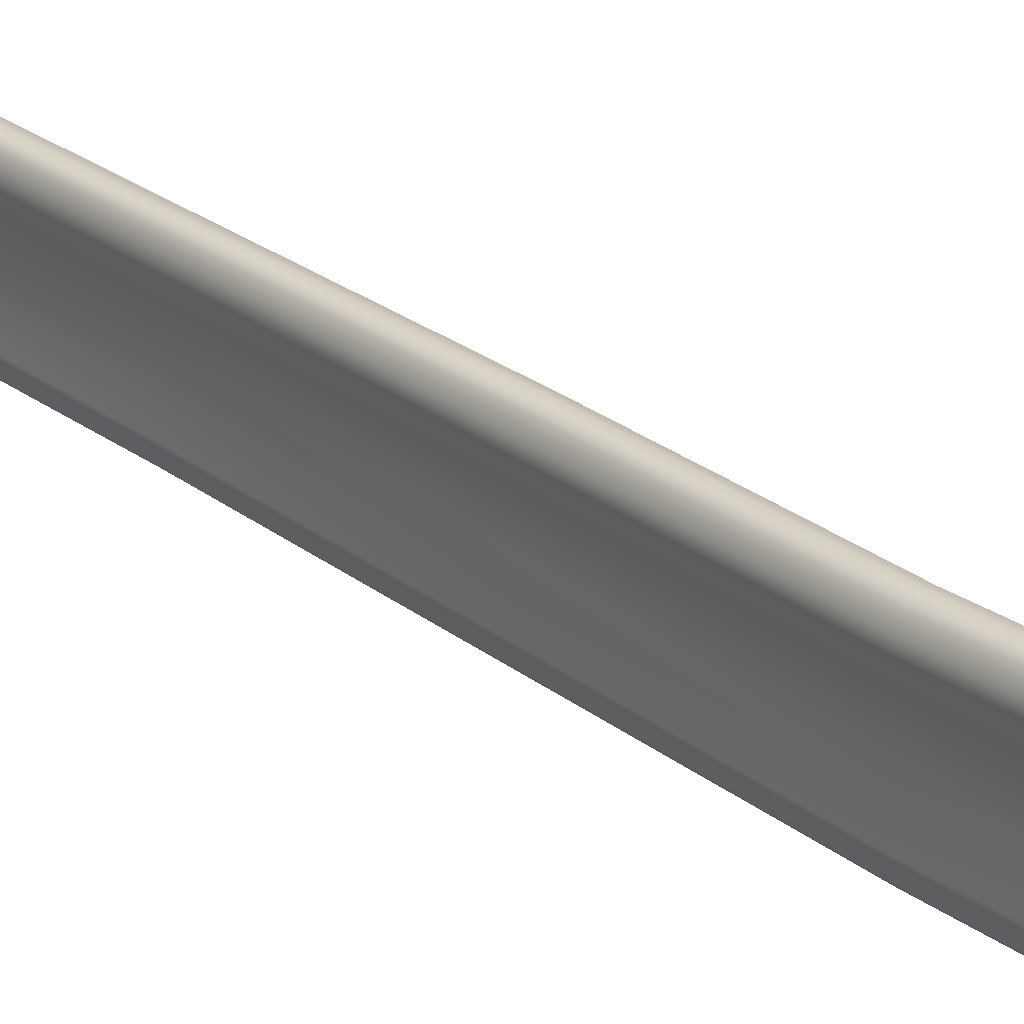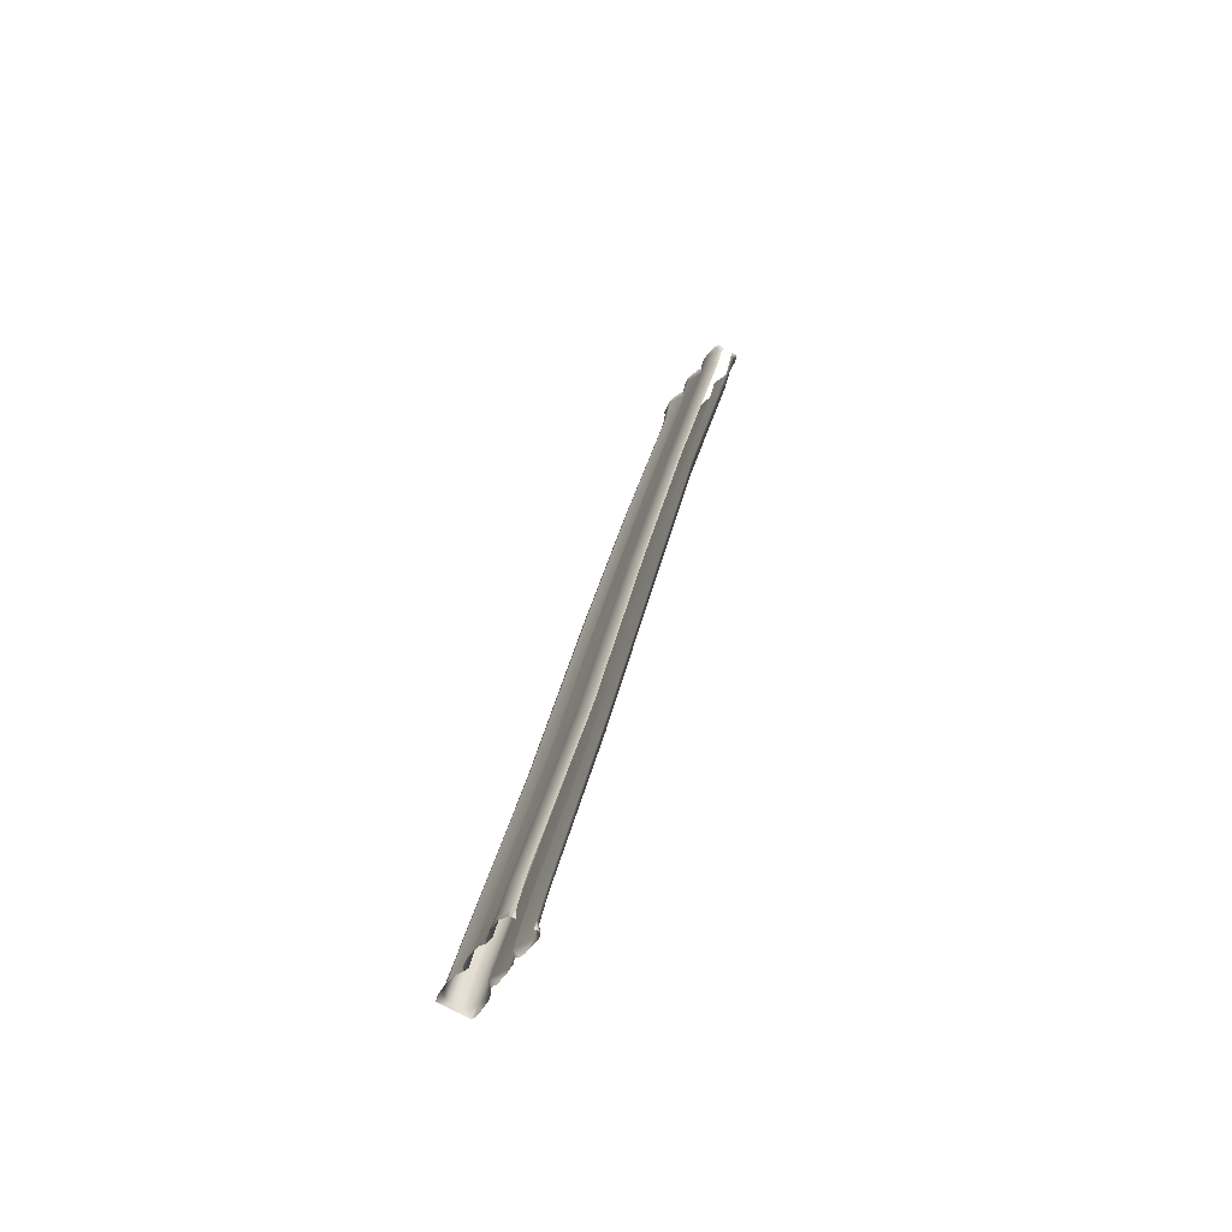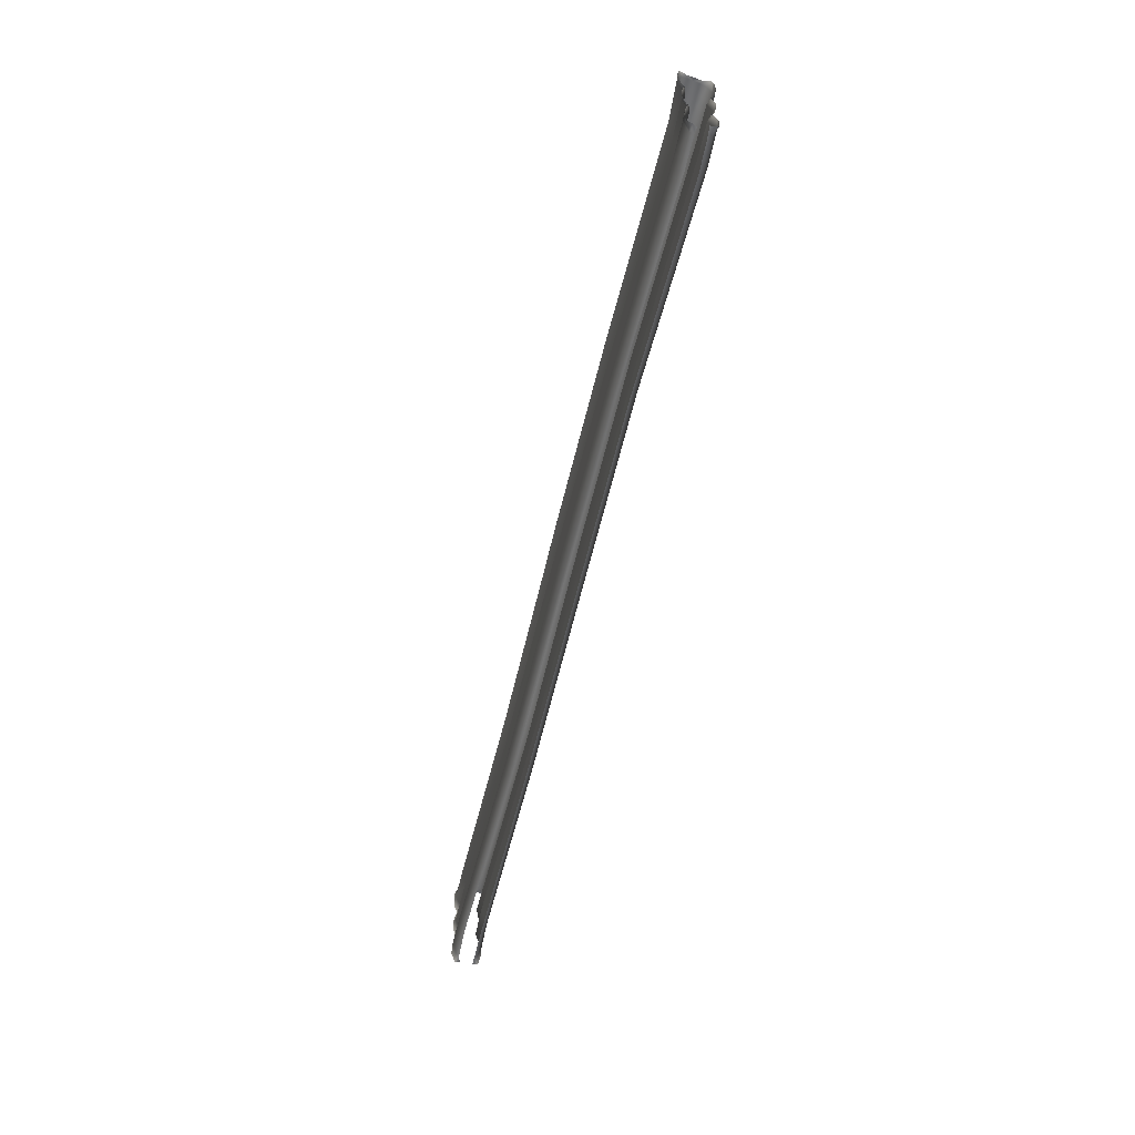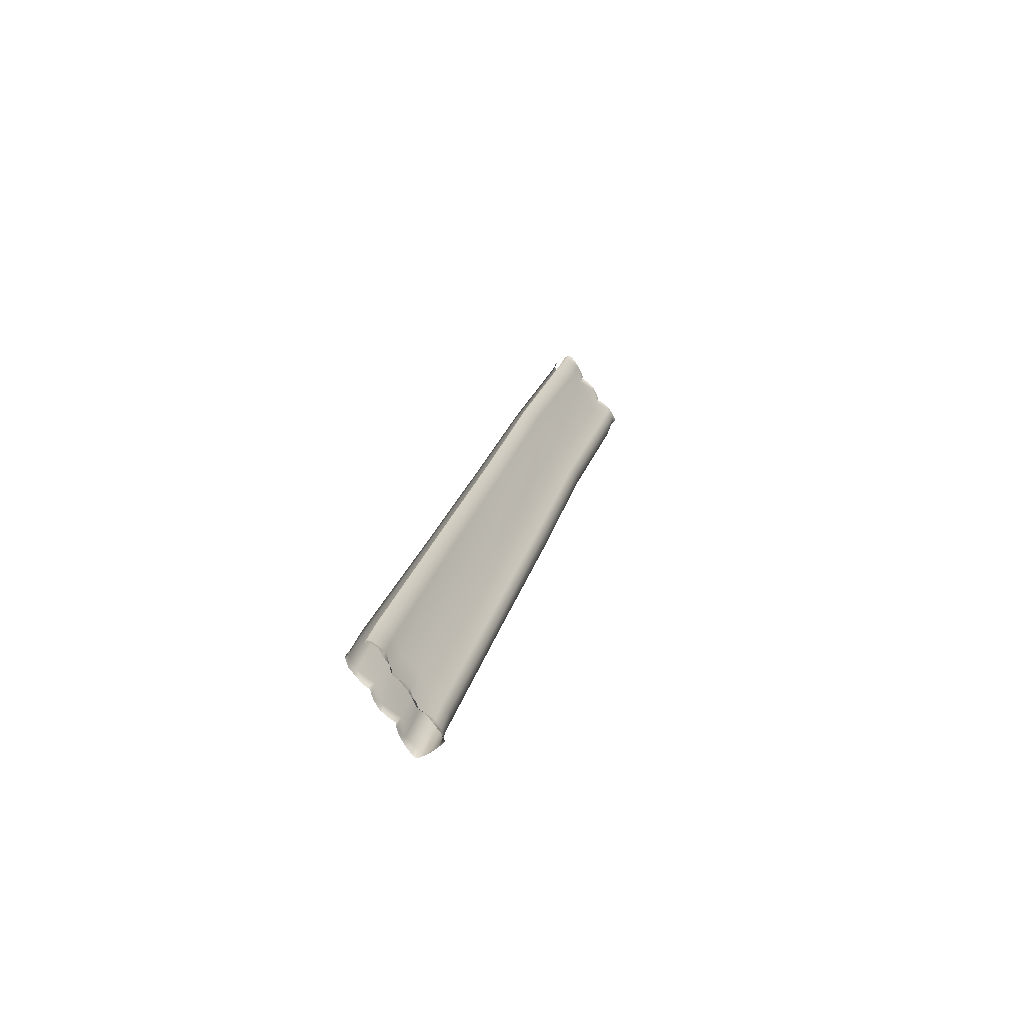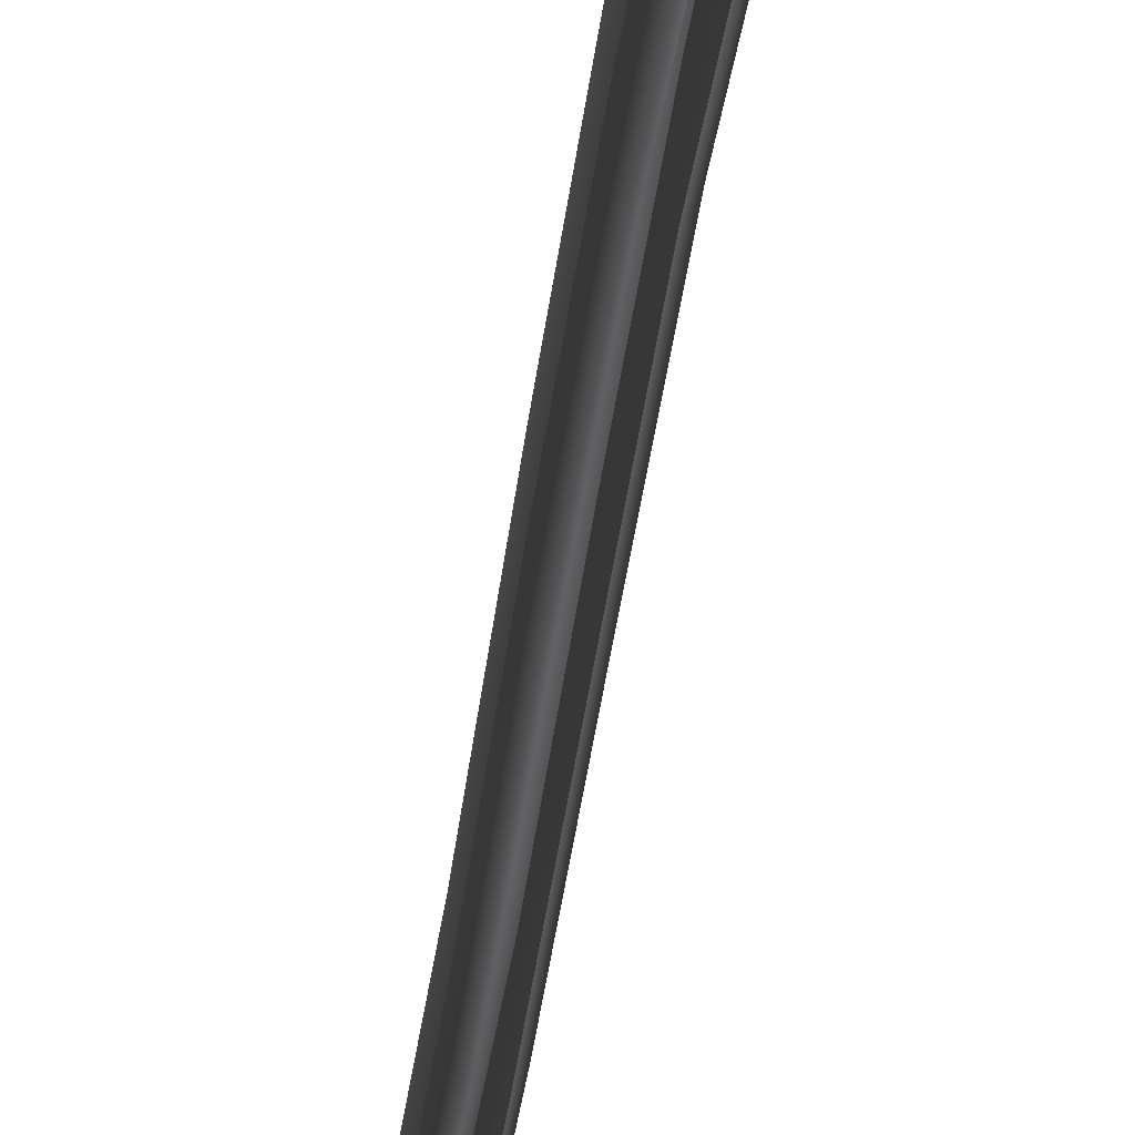
<metadata>
{"format":"obj","ext":"obj","renderer":"f3d","projection":"perspective","resolution":1024,"background":"white","views":[{"elev":24.9,"azim":-23.9,"up":"+Y"},{"elev":-51.0,"azim":-29.9,"up":"+Z"},{"elev":34.8,"azim":-0.1,"up":"+Z"},{"elev":-77.5,"azim":34.8,"up":"+Z"},{"elev":-38.9,"azim":5.9,"up":"+Y"}]}
</metadata>
<code>
g bouncyWalls_27
v -16.77 17.13 2.879
v -16.81 17.14 3.139
v -16.71 17.14 3.069
v -23.84 16.49 -29.31
v -23.78 16.48 -28.99
v -23.75 16.48 -29.32
v -16.97 20.78 3.133
v -17.05 20.8 3.326
v -17.05 20.73 3.349
v -17.12 20.53 3.125
v -17.09 20.64 3.344
v -17.1 20.5 3.348
v -17.12 20.33 3.345
v -17.16 20.15 3.172
v -17.11 20.13 3.347
v -17.07 19.93 3.33
v -17 19.72 3.305
v -16.91 19.6 3.071
v -16.94 19.59 3.285
v -16.98 19.47 3.311
v -17.06 19.2 3.314
v -17.06 18.99 3.149
v -17.07 18.99 3.33
v -17.05 18.83 3.306
v -16.96 18.46 3.236
v -17.34 20.16 2.021
v -17.29 20.51 2.01
v -16.86 18.37 3.015
v -16.89 18.37 3.234
v -16.96 18.27 3.228
v -17.08 17.76 3.001
v -17.02 18.01 3.212
v -17.04 17.76 3.191
v -17.01 17.43 3.169
v -16.92 17.18 2.894
v -16.96 17.28 3.18
v -16.89 17.16 3.197
v -16.81 17.14 3.139
v -16.77 17.13 2.879
v -17.15 17.21 1.763
v -17.03 17.1 1.738
v -17.32 17.76 1.872
v -17.08 18.37 1.909
v -18.93 16.98 -5.428
v -18.85 16.9 -5.443
v -19.11 17.47 -5.392
v -20.52 16.88 -12.22
v -20.44 16.8 -12.24
v -20.69 17.36 -12.19
v -20.51 17.98 -12.22
v -18.93 18.09 -5.428
v -20.69 18.6 -12.19
v -19.12 18.71 -5.39
v -20.5 19.22 -12.23
v -17.27 18.99 2.006
v -18.93 19.32 -5.428
v -20.74 19.77 -12.18
v -17.12 19.6 1.976
v -19.17 19.88 -5.378
v -20.7 20.14 -12.19
v -19.13 20.24 -5.388
v -20.54 20.41 -12.22
v -18.99 20.51 -5.416
v -24.33 16.48 -28.88
v -24.41 16.48 -29.2
v -24.49 16.49 -29.21
v -24.32 16.49 -29.23
v -18.99 20.51 -5.416
v -17.15 20.77 1.926
v -17.29 20.51 2.01
v -17.12 20.53 3.125
v -16.97 20.78 3.133
v -17.16 20.15 3.172
v -22.35 20.2 -20.27
v -20.54 20.41 -12.22
v -20.7 20.14 -12.19
v -22.49 19.96 -20.24
v -24.14 20.09 -27.61
v -20.74 19.77 -12.18
v -24.25 19.85 -27.59
v -24.41 20.11 -28.85
v -24.53 19.87 -28.81
v -24.6 20.13 -29.14
v -24.63 20.09 -29.14
v -24.64 20.02 -29.12
v -24.66 19.88 -29.1
v -24.67 19.68 -29.1
v -24.57 19.48 -28.84
v -24.66 19.5 -29.09
v -24.63 19.27 -29.08
v -24.57 19.05 -29.06
v -24.33 18.95 -28.84
v -24.5 18.92 -29.06
v -24.58 18.72 -29.05
v -24.63 18.47 -29.07
v -24.54 18.31 -28.85
v -24.65 18.32 -29.1
v -24.62 18.07 -29.08
v -24.58 17.87 -29.08
v -24.34 17.69 -28.86
v -24.5 17.69 -29.13
v -24.56 17.58 -29.09
v -24.6 17.4 -29.09
v -24.57 17.07 -28.76
v -24.62 17.08 -29.1
v -24.63 16.84 -29.11
v -24.44 16.58 -28.84
v -24.53 16.55 -29.18
v -24.49 16.49 -29.21
v -24.33 16.48 -28.88
v -24.09 16.48 -27.62
v -24.18 16.59 -27.6
v -22.25 16.61 -20.29
v -24.31 17.07 -27.58
v -22.33 16.7 -20.27
v -20.44 16.8 -12.24
v -20.52 16.88 -12.22
v -22.49 17.18 -20.24
v -20.69 17.36 -12.19
v -24.07 17.68 -27.63
v -22.3 17.79 -20.28
v -20.51 17.98 -12.22
v -24.25 18.31 -27.59
v -22.5 18.41 -20.24
v -20.69 18.6 -12.19
v -24.11 18.94 -27.62
v -22.33 19.04 -20.27
v -20.5 19.22 -12.23
v -24.31 19.48 -27.58
v -22.55 19.58 -20.23
v -16.23 20.76 2.831
v -16.04 20.73 2.989
v -16.08 20.8 3.005
v -16.08 20.53 2.74
v -16.02 20.64 2.973
v -16 20.5 2.987
v -15.99 20.33 2.968
v -16.02 20.15 2.771
v -16 20.13 2.976
v -16.04 19.93 2.963
v -16.11 19.72 2.943
v -16.29 19.6 2.746
v -16.18 19.59 2.935
v -16.13 19.47 2.94
v -16.06 19.2 2.95
v -16.13 18.99 2.775
v -16.05 18.99 2.951
v -16.06 18.83 2.95
v -16.16 18.46 2.923
v -16.34 18.37 2.732
v -16.22 18.37 2.935
v -16.15 18.27 2.921
v -16.1 17.76 2.747
v -16.08 18.01 2.939
v -16.04 17.76 2.968
v -16.05 17.43 3
v -16.25 17.18 2.79
v -16.08 17.28 3.03
v -16.13 17.16 3.078
v -16.23 17.14 3.09
v -16.39 17.13 2.879
v -16.36 17.14 3.107
v -16.49 17.21 1.596
v -16.62 17.1 1.654
v -16.33 17.76 1.532
v -16.57 18.37 1.611
v -18.37 16.98 -5.543
v -18.44 16.9 -5.527
v -18.19 17.47 -5.579
v -19.9 16.88 -12.35
v -19.97 16.8 -12.34
v -19.73 17.36 -12.38
v -19.9 17.98 -12.35
v -18.36 18.09 -5.543
v -19.73 18.6 -12.38
v -18.18 18.71 -5.581
v -19.92 19.22 -12.35
v -16.38 18.99 1.618
v -18.37 19.32 -5.543
v -19.67 19.77 -12.4
v -16.53 19.6 1.642
v -18.12 19.88 -5.592
v -19.72 20.14 -12.39
v -16.31 20.16 1.599
v -18.17 20.24 -5.583
v -19.87 20.4 -12.36
v -16.36 20.51 1.614
v -18.31 20.5 -5.554
v -20.03 20.54 -12.32
v -18.47 20.63 -5.522
v -16.49 20.76 1.655
v -16.66 20.9 1.712
v -16.41 20.85 2.894
v -17.05 20.8 3.326
v -16.97 20.78 3.133
v -16.82 20.84 3.17
v -16.8 20.85 3.058
v -17.15 20.77 1.926
v -16.62 20.87 2.985
v -16.59 20.84 3.089
v -16.32 20.83 2.99
v -17.02 20.89 1.863
v -18.99 20.51 -5.416
v -16.86 20.94 1.795
v -18.85 20.63 -5.445
v -20.54 20.41 -12.22
v -20.4 20.53 -12.25
v -20.23 20.58 -12.28
v -18.67 20.67 -5.481
v -20.03 20.54 -12.32
v -18.47 20.63 -5.522
v -16.66 20.9 1.712
v -16.41 20.85 2.894
v -16.23 20.76 2.831
v -16.08 20.8 3.005
v -24.4 20.18 -29.12
v -24.41 20.11 -28.85
v -24.6 20.13 -29.14
v -24.28 20.2 -28.87
v -24.14 20.09 -27.61
v -24.11 20.23 -28.91
v -24.16 20.21 -29.12
v -23.86 20.19 -29.18
v -23.89 20.21 -28.94
v -24.01 20.21 -27.64
v -23.84 20.26 -27.67
v -23.63 20.22 -27.72
v -22.22 20.31 -20.29
v -22.35 20.2 -20.27
v -22.06 20.36 -20.33
v -21.85 20.32 -20.37
v -20.4 20.53 -12.25
v -20.54 20.41 -12.22
v -20.23 20.58 -12.28
v -20.03 20.54 -12.32
v -23.78 16.48 -28.99
v -23.68 16.49 -29.36
v -23.75 16.48 -29.32
v -23.66 16.58 -29
v -23.63 16.55 -29.35
v -23.51 16.48 -27.74
v -23.56 16.82 -29.28
v -23.41 16.59 -27.76
v -21.78 16.61 -20.38
v -23.51 17.07 -28.96
v -23.6 17.07 -29.3
v -23.6 17.4 -29.26
v -23.77 17.69 -28.97
v -23.64 17.58 -29.24
v -23.72 17.69 -29.2
v -23.64 17.87 -29.23
v -23.57 18.31 -29.02
v -23.64 18.06 -29.23
v -23.62 18.31 -29.23
v -23.64 18.47 -29.23
v -23.78 18.95 -28.96
v -23.63 18.72 -29.22
v -23.7 18.92 -29.19
v -23.64 19.05 -29.24
v -23.54 19.48 -29.04
v -23.58 19.27 -29.31
v -23.58 19.5 -29.3
v -23.57 19.68 -29.3
v -23.58 19.87 -29
v -23.56 19.88 -29.3
v -23.59 20.02 -29.3
v -23.61 20.09 -29.3
v -23.63 20.12 -29.3
v -23.7 20.11 -28.98
v -23.86 20.19 -29.18
v -23.89 20.21 -28.94
v -23.46 20.07 -27.75
v -23.63 20.22 -27.72
v -23.35 19.85 -27.77
v -23.29 19.48 -27.79
v -21.68 20.19 -20.4
v -21.85 20.32 -20.37
v -21.55 19.96 -20.43
v -19.87 20.4 -12.36
v -20.03 20.54 -12.32
v -19.72 20.14 -12.39
v -19.67 19.77 -12.4
v -21.48 19.58 -20.44
v -19.92 19.22 -12.35
v -21.71 19.04 -20.4
v -19.73 18.6 -12.38
v -23.48 18.94 -27.75
v -21.54 18.41 -20.43
v -19.9 17.98 -12.35
v -23.34 18.31 -27.77
v -21.73 17.79 -20.39
v -19.73 17.36 -12.38
v -23.52 17.68 -27.74
v -21.54 17.18 -20.43
v -19.9 16.88 -12.35
v -23.29 17.07 -27.79
v -21.71 16.7 -20.4
v -19.97 16.8 -12.34
g bouncyWalls_27_0
f 3 2 1
f 6 5 4
f 9 8 7
f 10 9 7
f 10 11 9
f 12 11 10
f 12 10 13
f 10 14 13
f 14 15 13
f 16 15 14
f 16 14 17
f 14 18 17
f 18 19 17
f 20 19 18
f 21 20 18
f 22 21 18
f 22 23 21
f 24 23 22
f 24 22 25
f 18 14 26
f 26 14 27
f 22 28 25
f 28 29 25
f 30 29 28
f 30 28 31
f 32 30 31
f 31 33 32
f 34 33 31
f 34 31 35
f 36 34 35
f 35 37 36
f 37 35 38
f 35 39 38
f 35 40 39
f 40 41 39
f 35 31 42
f 40 35 42
f 31 28 43
f 42 31 43
f 40 44 41
f 44 45 41
f 40 42 46
f 44 40 46
f 44 47 45
f 47 48 45
f 47 44 49
f 44 46 49
f 49 46 50
f 46 42 51
f 46 51 50
f 42 43 51
f 50 51 52
f 51 53 52
f 51 43 53
f 52 53 54
f 43 55 53
f 43 28 55
f 28 22 55
f 53 56 54
f 53 55 56
f 54 56 57
f 55 22 58
f 55 58 56
f 22 18 58
f 58 18 26
f 56 59 57
f 56 58 59
f 58 26 59
f 57 59 60
f 59 26 61
f 59 61 60
f 26 27 61
f 60 61 62
f 61 27 63
f 61 63 62
f 66 65 64
f 64 65 67
f 70 69 68
f 70 71 69
f 71 72 69
f 73 71 70
f 76 75 74
f 77 76 74
f 77 74 78
f 79 76 77
f 80 77 78
f 80 78 81
f 82 80 81
f 82 81 83
f 84 82 83
f 84 85 82
f 82 85 86
f 82 86 87
f 88 82 87
f 88 87 89
f 88 89 90
f 88 90 91
f 92 88 91
f 92 91 93
f 92 93 94
f 92 94 95
f 96 92 95
f 96 95 97
f 96 97 98
f 96 98 99
f 100 96 99
f 100 99 101
f 100 101 102
f 100 102 103
f 104 100 103
f 104 103 105
f 104 105 106
f 107 104 106
f 107 106 108
f 107 108 109
f 107 109 110
f 107 110 111
f 112 107 111
f 107 112 104
f 112 111 113
f 104 114 100
f 112 114 104
f 115 112 113
f 112 115 114
f 115 113 116
f 117 115 116
f 115 117 118
f 115 118 114
f 117 119 118
f 114 120 100
f 114 118 120
f 100 120 96
f 118 119 121
f 118 121 120
f 119 122 121
f 120 123 96
f 120 121 123
f 96 123 92
f 121 122 124
f 121 124 123
f 122 125 124
f 123 126 92
f 123 124 126
f 92 126 88
f 124 125 127
f 124 127 126
f 125 128 127
f 126 129 88
f 126 127 129
f 88 129 82
f 129 80 82
f 127 128 130
f 127 130 129
f 129 130 80
f 128 79 130
f 130 77 80
f 130 79 77
f 133 132 131
f 132 134 131
f 135 134 132
f 135 136 134
f 134 136 137
f 138 134 137
f 139 138 137
f 139 140 138
f 138 140 141
f 142 138 141
f 143 142 141
f 143 144 142
f 144 145 142
f 145 146 142
f 147 146 145
f 147 148 146
f 146 148 149
f 150 146 149
f 151 150 149
f 151 152 150
f 150 152 153
f 152 154 153
f 155 153 154
f 155 156 153
f 153 156 157
f 156 158 157
f 159 157 158
f 157 159 160
f 161 157 160
f 160 162 161
f 163 157 161
f 164 163 161
f 153 157 165
f 157 163 165
f 150 153 166
f 153 165 166
f 167 163 164
f 168 167 164
f 165 163 169
f 163 167 169
f 170 167 168
f 171 170 168
f 167 170 172
f 169 167 172
f 169 172 173
f 165 169 174
f 174 169 173
f 166 165 174
f 174 173 175
f 176 174 175
f 166 174 176
f 176 175 177
f 178 166 176
f 150 166 178
f 146 150 178
f 179 176 177
f 178 176 179
f 179 177 180
f 146 178 181
f 181 178 179
f 142 146 181
f 182 179 180
f 181 179 182
f 182 180 183
f 142 181 184
f 184 181 182
f 138 142 184
f 185 182 183
f 184 182 185
f 185 183 186
f 138 184 187
f 187 184 185
f 134 138 187
f 188 185 186
f 187 185 188
f 186 189 188
f 189 190 188
f 134 187 191
f 191 187 188
f 188 190 191
f 131 134 191
f 190 192 191
f 191 192 131
f 192 193 131
f 196 195 194
f 197 195 196
f 195 197 198
f 199 197 196
f 200 199 196
f 201 199 200
f 197 202 198
f 198 202 203
f 199 204 197
f 204 202 197
f 202 205 203
f 203 205 206
f 205 207 206
f 208 207 205
f 209 205 202
f 209 208 205
f 204 209 202
f 208 209 210
f 209 211 210
f 209 204 211
f 204 212 211
f 204 199 212
f 199 213 212
f 213 199 201
f 214 213 201
f 215 214 201
f 218 217 216
f 217 219 216
f 217 220 219
f 219 221 216
f 216 221 222
f 222 221 223
f 221 224 223
f 220 225 219
f 219 225 221
f 221 226 224
f 225 226 221
f 226 227 224
f 228 225 220
f 226 225 228
f 229 228 220
f 226 230 227
f 230 226 228
f 230 231 227
f 232 228 229
f 230 228 232
f 233 232 229
f 234 230 232
f 230 234 231
f 234 235 231
f 238 237 236
f 237 239 236
f 240 239 237
f 236 239 241
f 242 239 240
f 239 243 241
f 241 243 244
f 245 239 242
f 243 239 245
f 246 245 242
f 247 245 246
f 248 245 247
f 249 248 247
f 250 248 249
f 251 248 250
f 252 248 251
f 253 252 251
f 254 252 253
f 255 252 254
f 256 252 255
f 257 256 255
f 258 256 257
f 259 256 258
f 260 256 259
f 261 260 259
f 262 260 261
f 263 260 262
f 264 260 263
f 265 264 263
f 266 264 265
f 266 267 264
f 264 267 268
f 269 264 268
f 268 270 269
f 270 271 269
f 269 271 272
f 271 273 272
f 274 264 269
f 272 274 269
f 275 260 264
f 274 275 264
f 272 273 276
f 273 277 276
f 278 274 272
f 276 278 272
f 276 277 279
f 277 280 279
f 279 281 276
f 281 278 276
f 281 282 278
f 278 283 274
f 282 283 278
f 283 275 274
f 282 284 283
f 284 285 283
f 283 285 275
f 284 286 285
f 285 287 275
f 275 287 260
f 287 256 260
f 286 288 285
f 285 288 287
f 286 289 288
f 287 290 256
f 288 290 287
f 290 252 256
f 289 291 288
f 288 291 290
f 289 292 291
f 290 293 252
f 291 293 290
f 293 248 252
f 292 294 291
f 291 294 293
f 292 295 294
f 293 296 248
f 294 296 293
f 296 245 248
f 296 243 245
f 295 297 294
f 294 297 296
f 297 243 296
f 297 295 298
f 243 297 244
f 244 297 298

</code>
